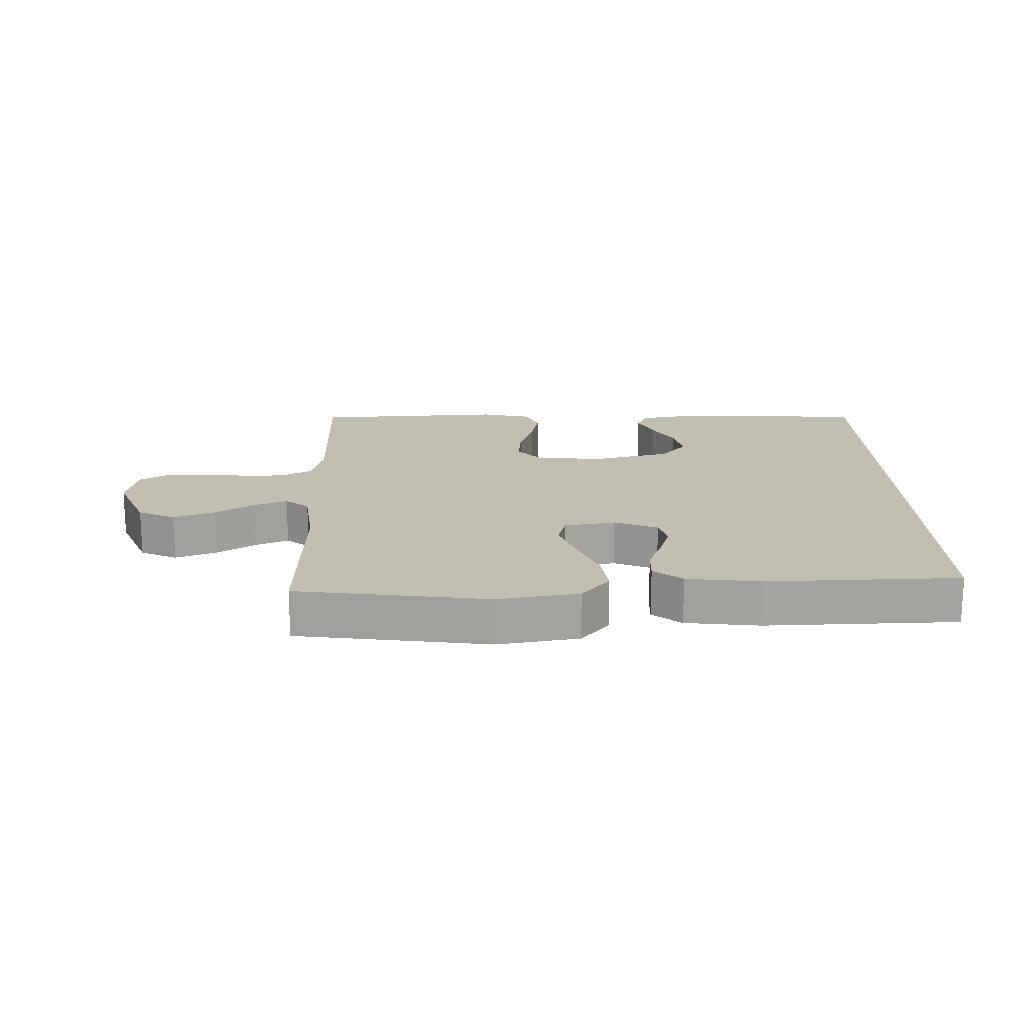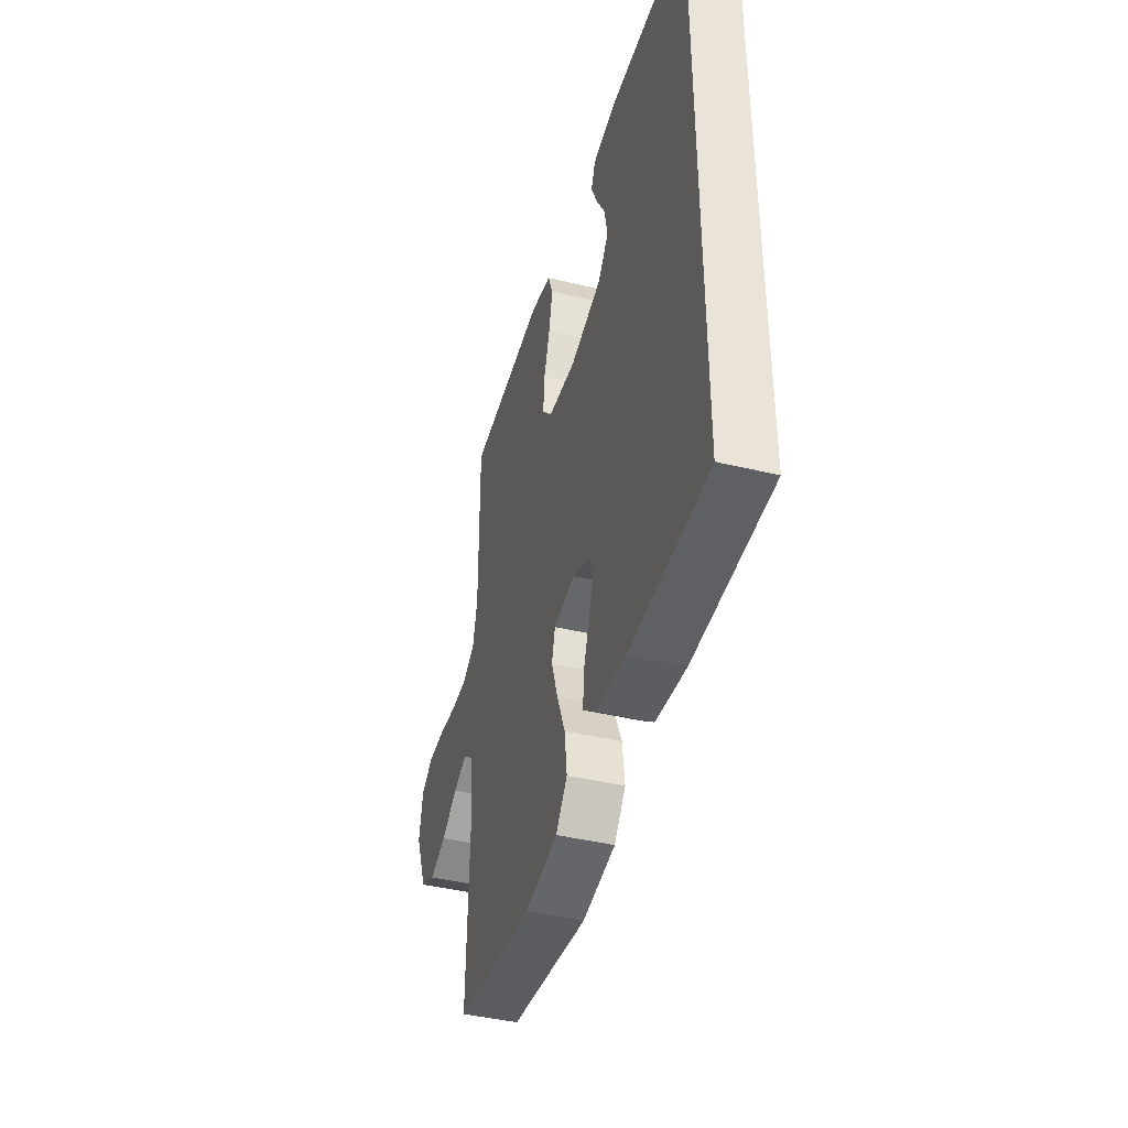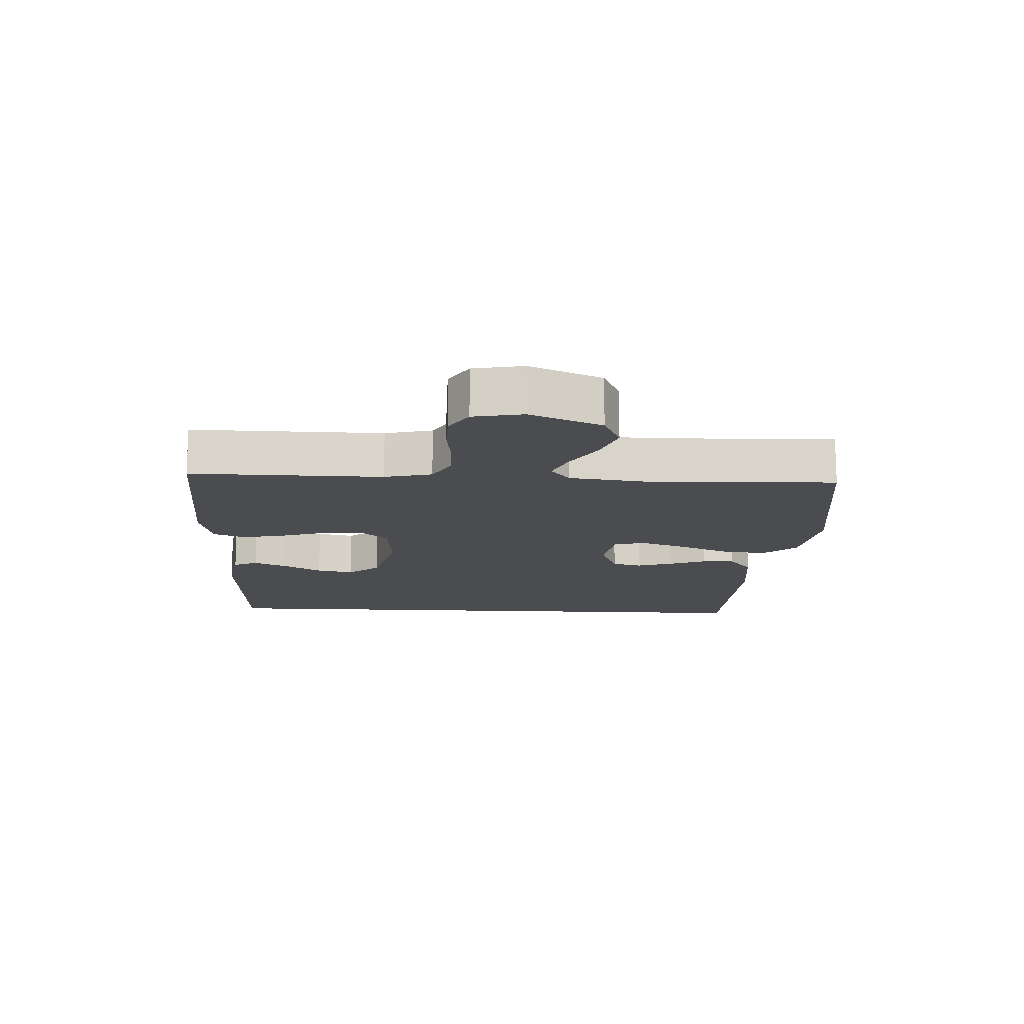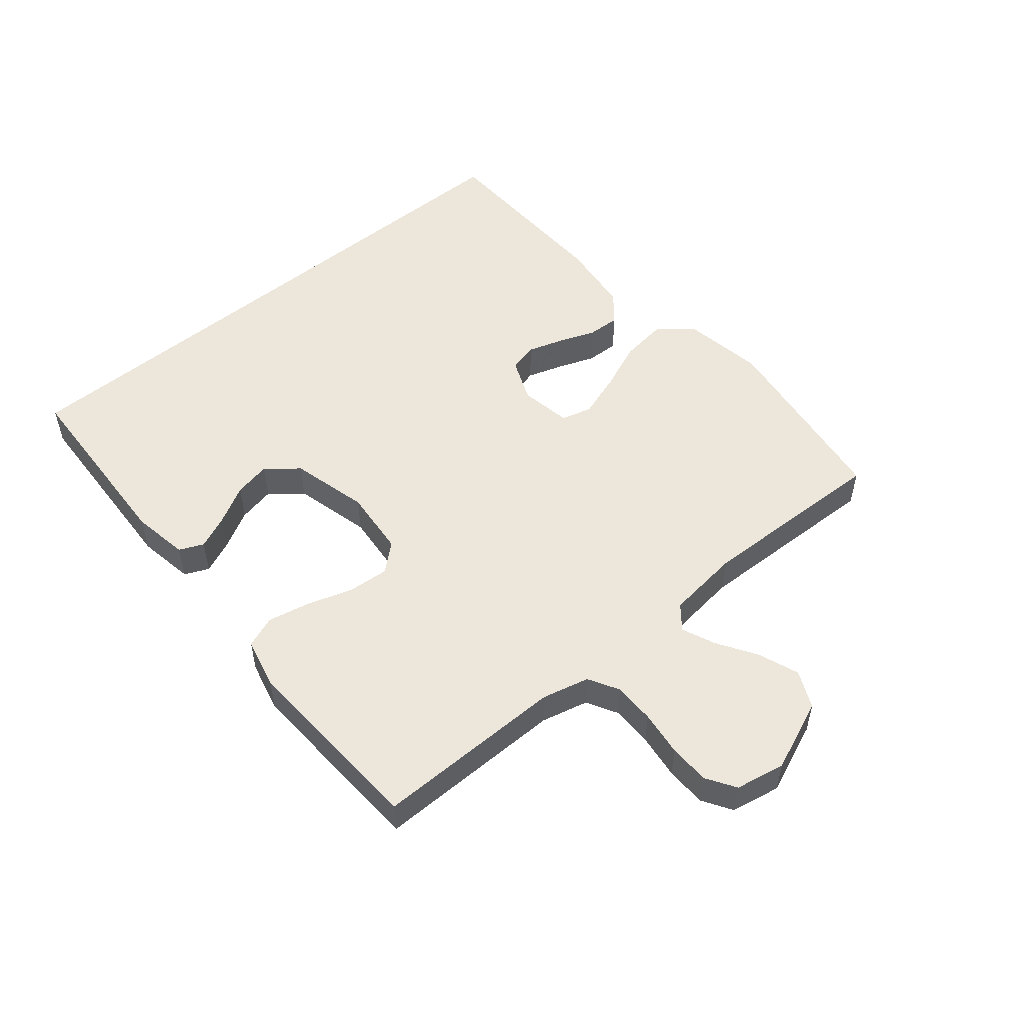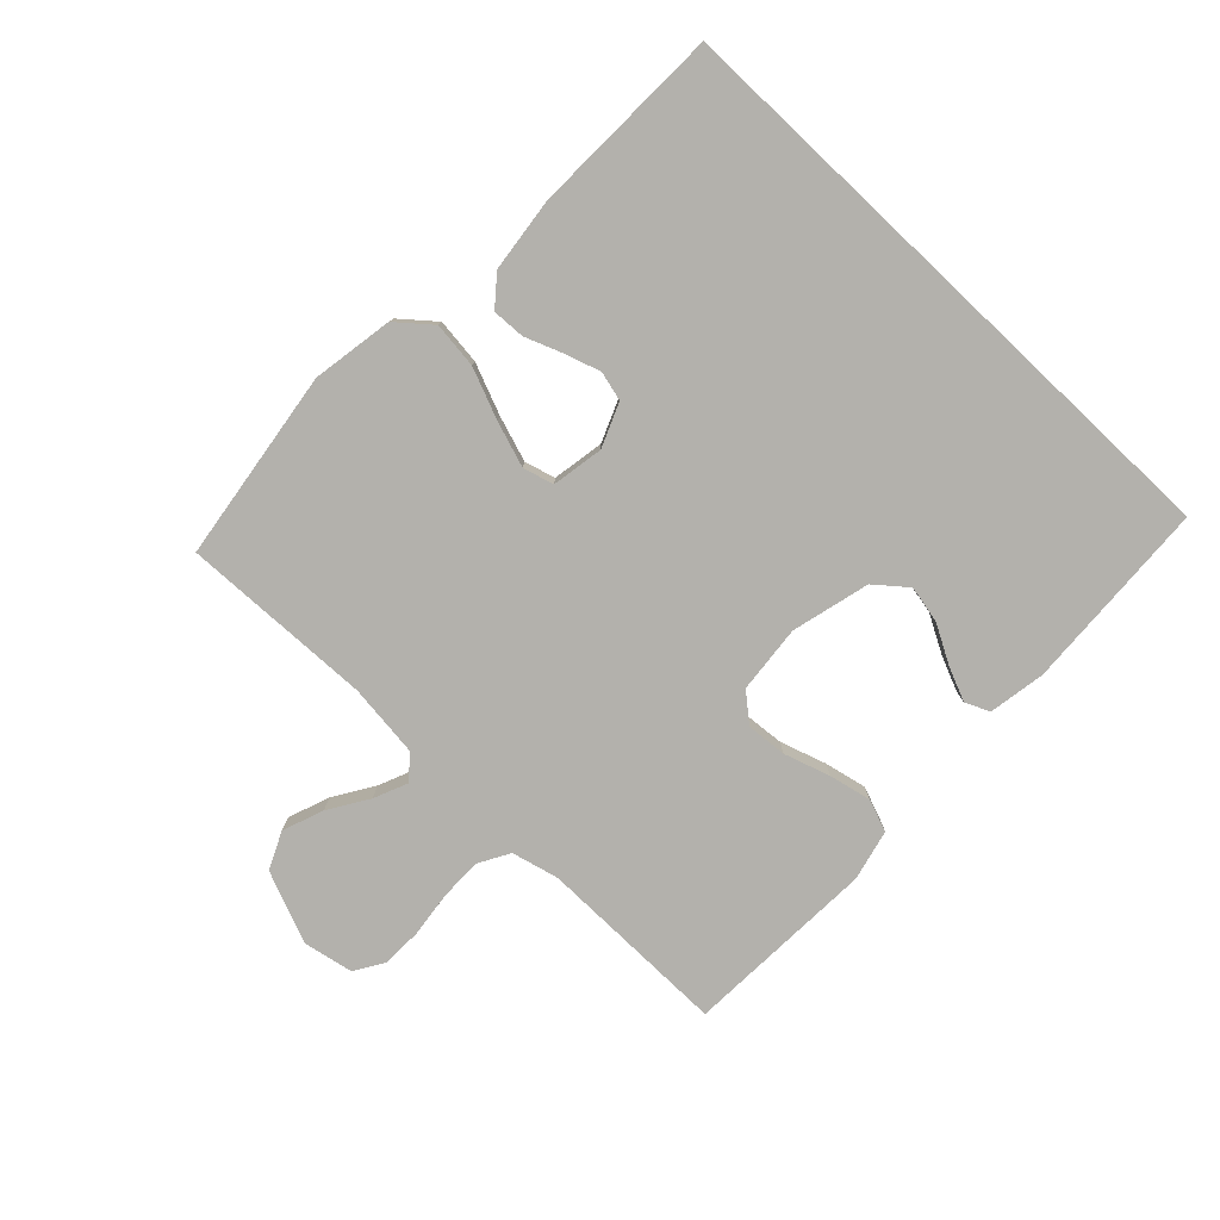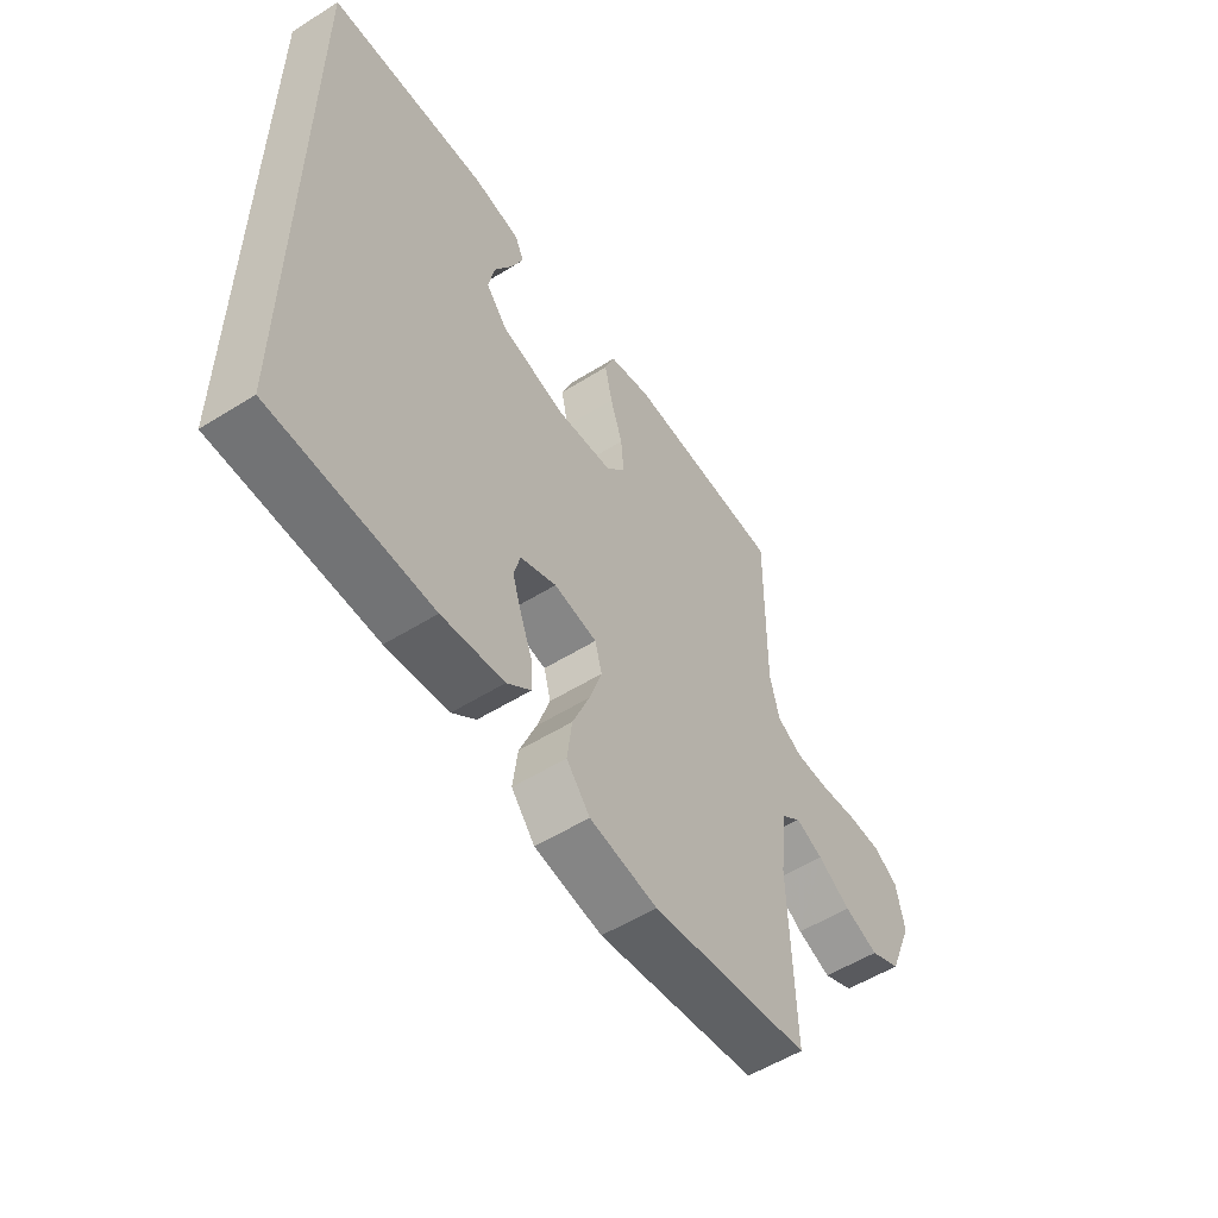
<metadata>
{"format":"obj","ext":"obj","renderer":"f3d","projection":"perspective","resolution":1024,"background":"white","views":[{"elev":17.5,"azim":178.6,"up":"+Y"},{"elev":-42.5,"azim":-106.1,"up":"+Z"},{"elev":-14.7,"azim":87.1,"up":"+Y"},{"elev":52.4,"azim":50.2,"up":"+Y"},{"elev":-79.1,"azim":-133.5,"up":"+Y"},{"elev":-54.7,"azim":-56.5,"up":"+Z"}]}
</metadata>
<code>
v 0.5 0.07 0.5
v 0.497 0.07 0.2
v 0.515 0.07 0.126
v 0.563 0.07 0.099
v 0.628 0.07 0.099
v 0.699 0.07 0.108
v 0.763 0.07 0.107
v 0.809 0.07 0.078
v 0.824 0.07 0
v 0.778 0.07 -0.112
v 0.72 0.07 -0.139
v 0.656 0.07 -0.115
v 0.594 0.07 -0.076
v 0.542 0.07 -0.054
v 0.505 0.07 -0.084
v 0.491 0.07 -0.2
v 0.5 0.07 -0.5
v 0.2 0.07 -0.542
v 0.073 0.07 -0.521
v 0.029 0.07 -0.468
v 0.038 0.07 -0.396
v 0.07 0.07 -0.318
v 0.094 0.07 -0.247
v 0.081 0.07 -0.199
v 0 0.07 -0.185
v -0.068 0.07 -0.213
v -0.08 0.07 -0.259
v -0.062 0.07 -0.315
v -0.04 0.07 -0.373
v -0.038 0.07 -0.424
v -0.083 0.07 -0.461
v -0.2 0.07 -0.475
v -0.5 0.07 -0.467
v -0.5 0.07 0.48
v -0.2 0.07 0.495
v -0.111 0.07 0.48
v -0.094 0.07 0.442
v -0.117 0.07 0.389
v -0.15 0.07 0.329
v -0.162 0.07 0.271
v -0.122 0.07 0.222
v 0 0.07 0.191
v 0.106 0.07 0.201
v 0.143 0.07 0.244
v 0.138 0.07 0.308
v 0.115 0.07 0.38
v 0.101 0.07 0.446
v 0.12 0.07 0.496
v 0.2 0.07 0.515
v 0.5 0 0.5
v 0.497 0 0.2
v 0.515 0 0.126
v 0.563 0 0.099
v 0.628 0 0.099
v 0.699 0 0.108
v 0.763 0 0.107
v 0.809 0 0.078
v 0.824 0 0
v 0.778 0 -0.112
v 0.72 0 -0.139
v 0.656 0 -0.115
v 0.594 0 -0.076
v 0.542 0 -0.054
v 0.505 0 -0.084
v 0.491 0 -0.2
v 0.5 0 -0.5
v 0.2 0 -0.542
v 0.073 0 -0.521
v 0.029 0 -0.468
v 0.038 0 -0.396
v 0.07 0 -0.318
v 0.094 0 -0.247
v 0.081 0 -0.199
v 0 0 -0.185
v -0.068 0 -0.213
v -0.08 0 -0.259
v -0.062 0 -0.315
v -0.04 0 -0.373
v -0.038 0 -0.424
v -0.083 0 -0.461
v -0.2 0 -0.475
v -0.5 0 -0.467
v -0.5 0 0.48
v -0.2 0 0.495
v -0.111 0 0.48
v -0.094 0 0.442
v -0.117 0 0.389
v -0.15 0 0.329
v -0.162 0 0.271
v -0.122 0 0.222
v 0 0 0.191
v 0.106 0 0.201
v 0.143 0 0.244
v 0.138 0 0.308
v 0.115 0 0.38
v 0.101 0 0.446
v 0.12 0 0.496
v 0.2 0 0.515
f 48 49 1 2
f 45 46 47 48
f 45 48 2 3
f 44 45 3 4
f 43 44 4
f 42 43 4
f 36 37 38 39
f 34 35 36 39
f 34 39 40
f 33 34 40 41
f 28 29 30 31
f 27 28 31 32
f 26 27 32 33
f 19 20 21 22
f 19 22 23
f 16 17 18 19
f 15 16 19 23
f 14 15 23 24
f 10 11 12 13
f 10 13 14
f 9 10 14
f 8 9 14
f 5 6 7 8
f 4 5 8 14
f 42 4 14 24
f 26 33 41 42
f 25 26 42
f 24 25 42
f 51 50 98 97
f 97 96 95 94
f 52 51 97 94
f 53 52 94 93
f 53 93 92
f 53 92 91
f 88 87 86 85
f 88 85 84 83
f 89 88 83
f 90 89 83 82
f 80 79 78 77
f 81 80 77 76
f 82 81 76 75
f 71 70 69 68
f 72 71 68
f 68 67 66 65
f 72 68 65 64
f 73 72 64 63
f 62 61 60 59
f 63 62 59
f 63 59 58
f 63 58 57
f 57 56 55 54
f 63 57 54 53
f 73 63 53 91
f 91 90 82 75
f 91 75 74
f 91 74 73
f 1 50 51 2
f 2 51 52 3
f 3 52 53 4
f 4 53 54 5
f 5 54 55 6
f 6 55 56 7
f 7 56 57 8
f 8 57 58 9
f 9 58 59 10
f 10 59 60 11
f 11 60 61 12
f 12 61 62 13
f 13 62 63 14
f 14 63 64 15
f 15 64 65 16
f 16 65 66 17
f 17 66 67 18
f 18 67 68 19
f 19 68 69 20
f 20 69 70 21
f 21 70 71 22
f 22 71 72 23
f 23 72 73 24
f 24 73 74 25
f 25 74 75 26
f 26 75 76 27
f 27 76 77 28
f 28 77 78 29
f 29 78 79 30
f 30 79 80 31
f 31 80 81 32
f 32 81 82 33
f 33 82 83 34
f 34 83 84 35
f 35 84 85 36
f 36 85 86 37
f 37 86 87 38
f 38 87 88 39
f 39 88 89 40
f 40 89 90 41
f 41 90 91 42
f 42 91 92 43
f 43 92 93 44
f 44 93 94 45
f 45 94 95 46
f 46 95 96 47
f 47 96 97 48
f 48 97 98 49
f 49 98 50 1

</code>
